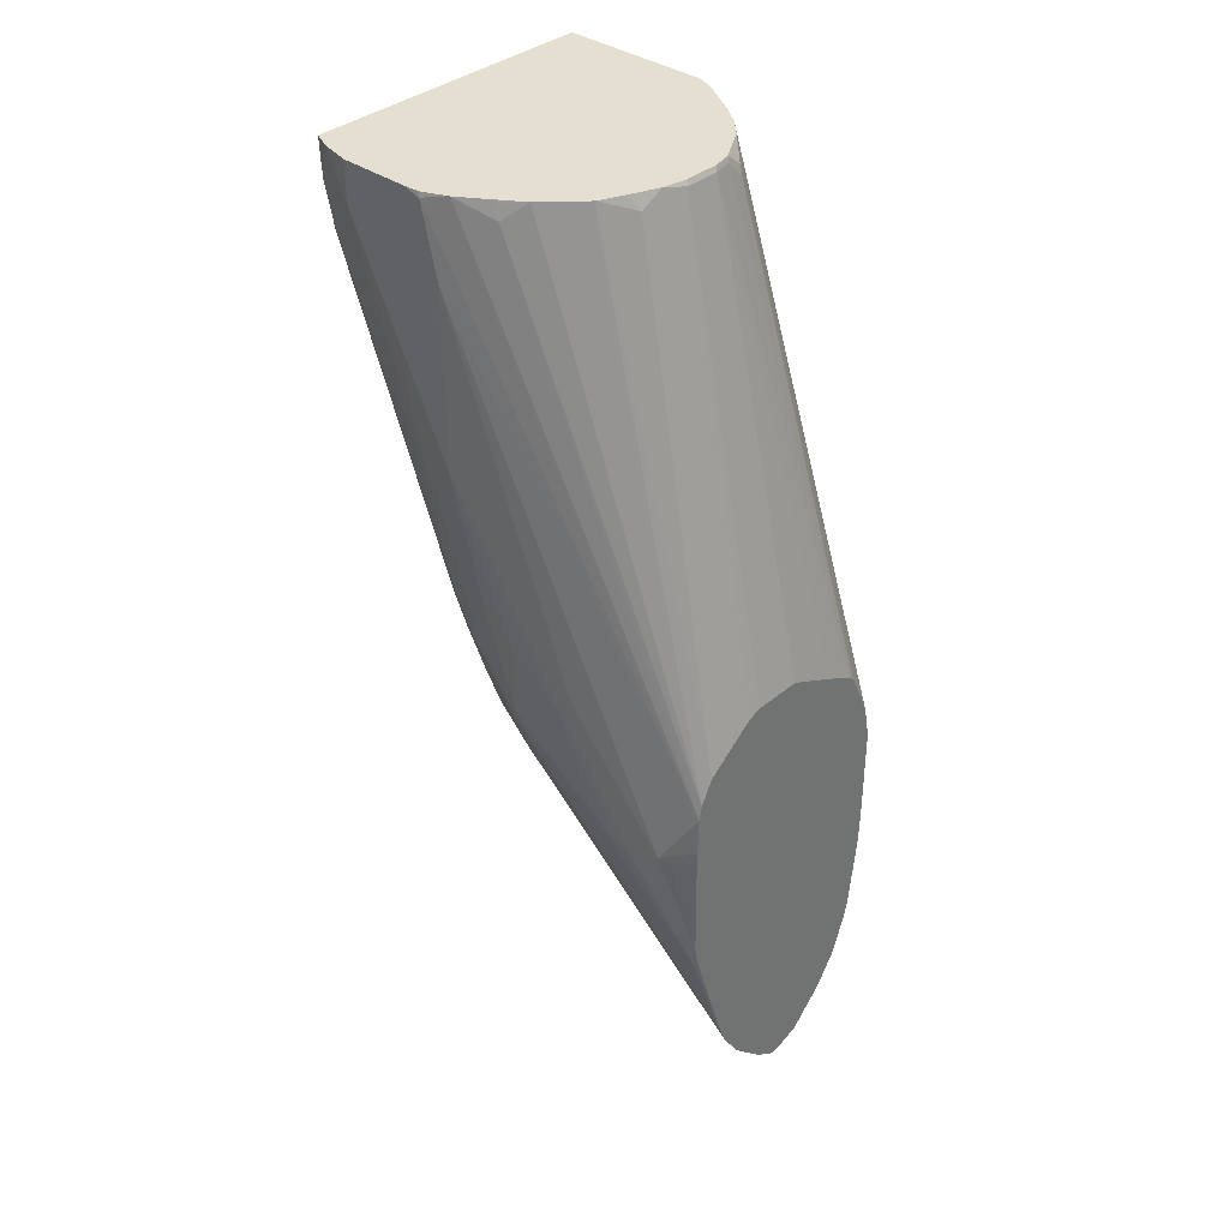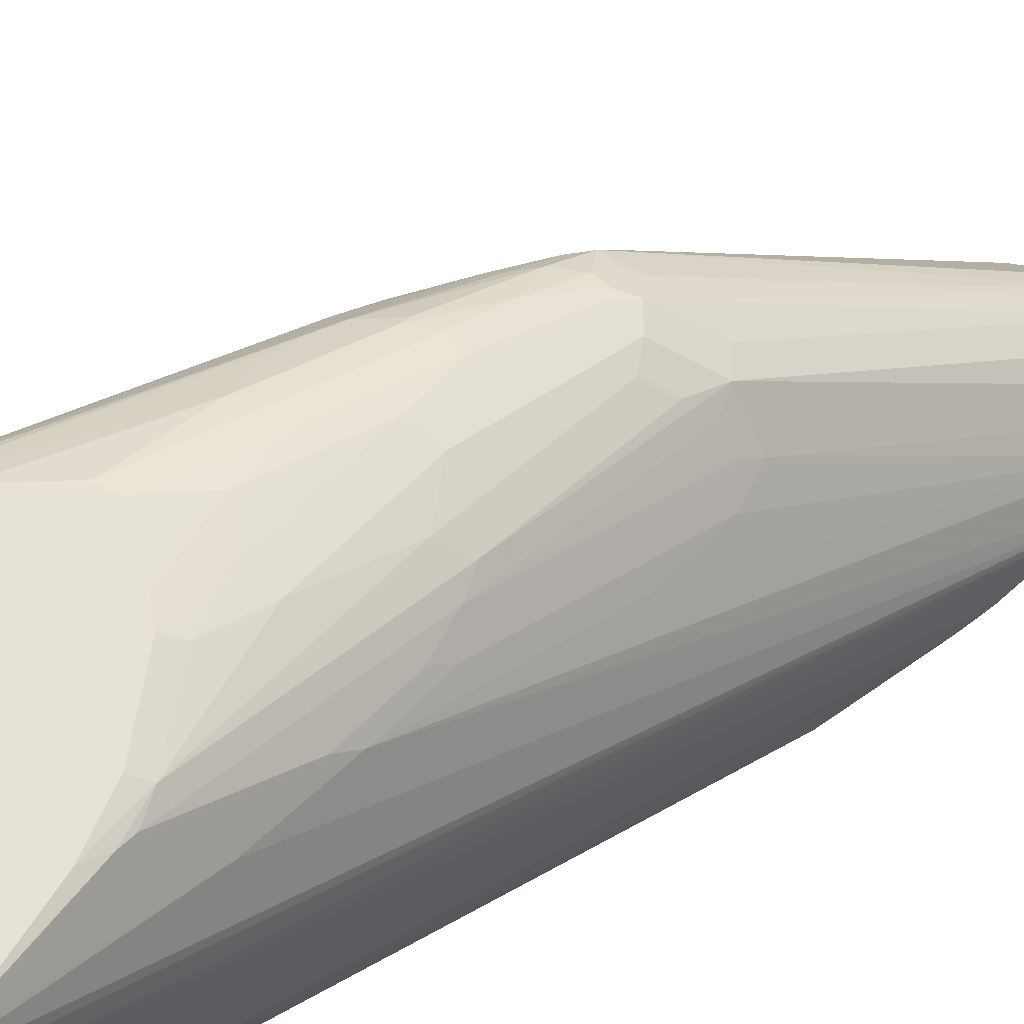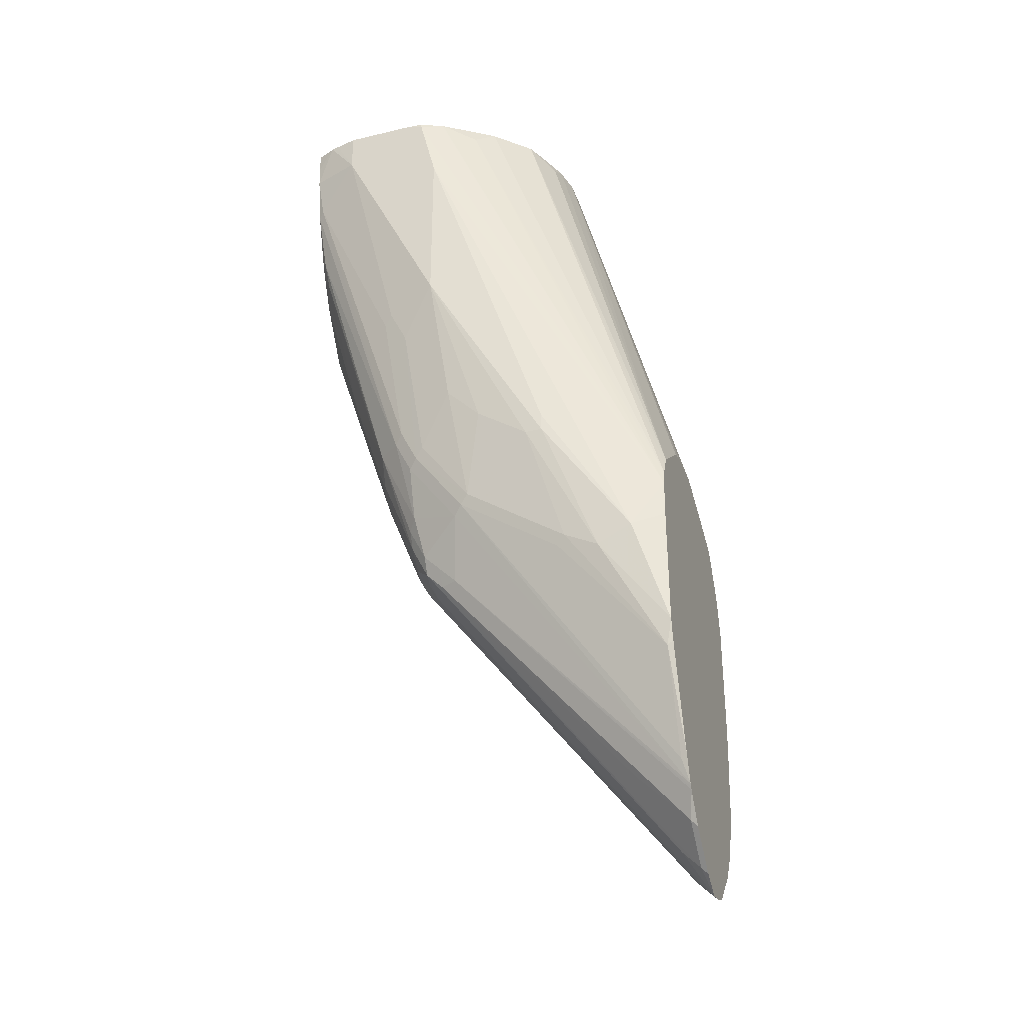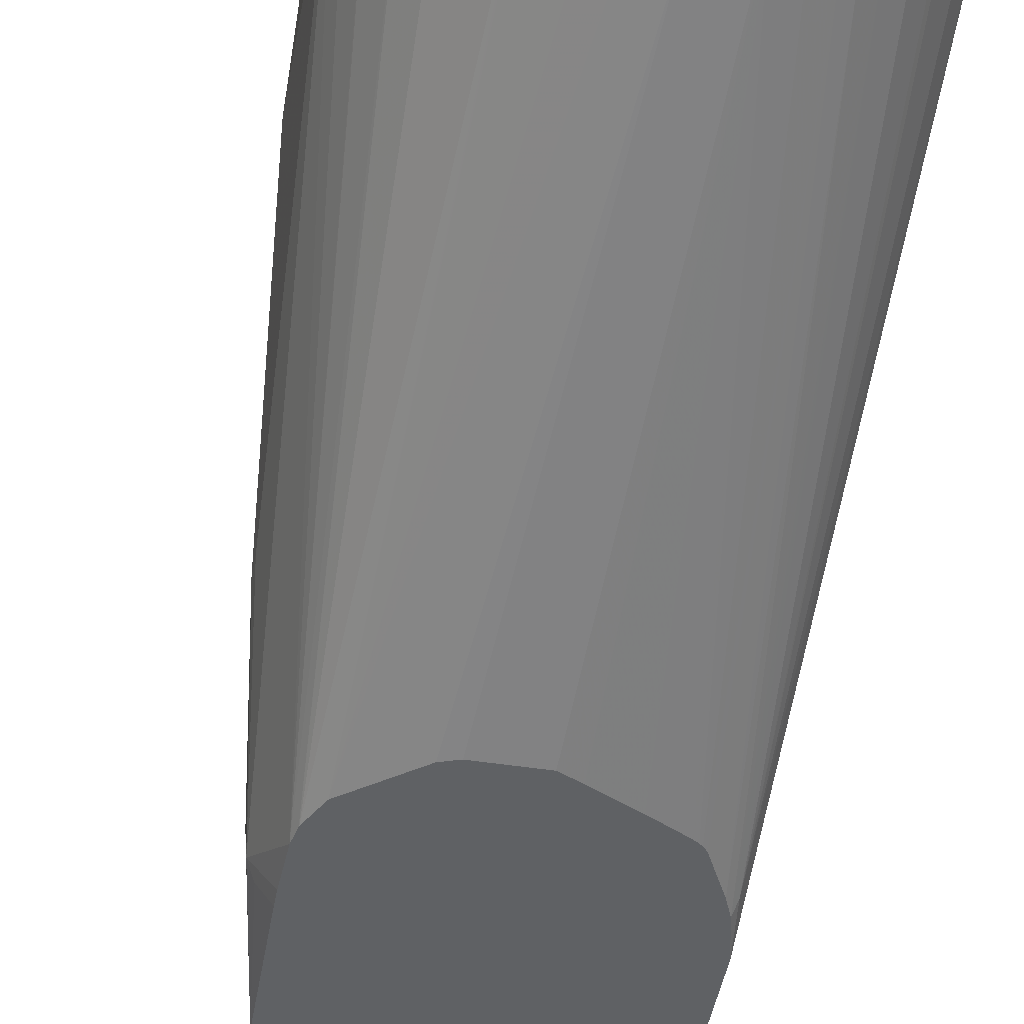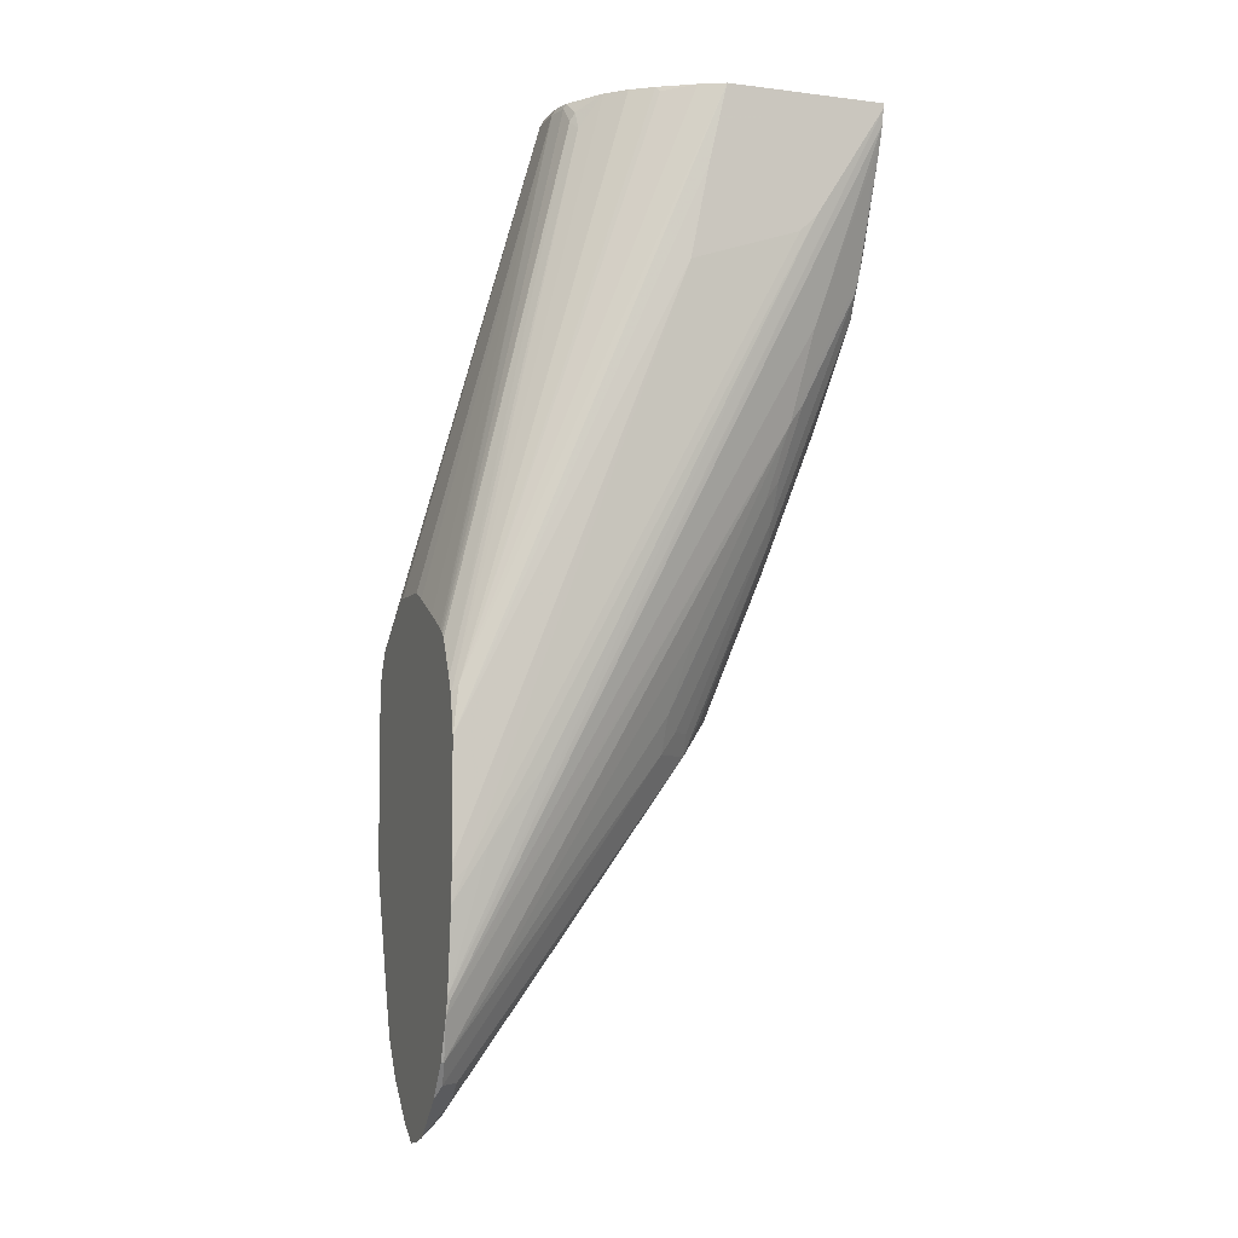
<metadata>
{"format":"obj","ext":"obj","renderer":"f3d","projection":"perspective","resolution":1024,"background":"white","views":[{"elev":36.6,"azim":132.9,"up":"+Y"},{"elev":63.6,"azim":-125.6,"up":"+Z"},{"elev":-32.1,"azim":108.3,"up":"+Y"},{"elev":-45.8,"azim":169.8,"up":"+Z"},{"elev":-6.1,"azim":-110.3,"up":"+Y"}]}
</metadata>
<code>
v 0.1384 -0.2671 -0.06033
v 0.1444 -0.2637 -0.06033
v 0.1091 -0.2573 -0.06033
v 0.1269 -0.293 -0.06837
v 0.1367 -0.3223 -0.07814
v 0.1477 -0.2637 -0.06105
v 0.1473 -0.2608 -0.06033
v 0.0991 -0.2525 -0.06033
v 0.1074 -0.2832 -0.06837
v 0.1269 -0.3515 -0.08789
v 0.1367 -0.3515 -0.08789
v 0.1477 -0.3223 -0.08057
v 0.1575 -0.3125 -0.08057
v 0.1668 -0.2329 -0.06033
v 0.07957 -0.2329 -0.06033
v 0.08301 -0.249 -0.06347
v 0.09278 -0.2588 -0.06347
v 0.09278 -0.2881 -0.07324
v 0.1123 -0.3565 -0.09278
v 0.1367 -0.4297 -0.1172
v 0.1367 -0.3809 -0.09766
v 0.1477 -0.3809 -0.1001
v 0.1692 -0.332 -0.09441
v 0.179 -0.2246 -0.06512
v 0.1575 -0.3711 -0.1001
v 0.1692 -0.3613 -0.1042
v 0.176 -0.2149 -0.06033
v 0.06981 -0.2232 -0.06033
v 0.06348 -0.2295 -0.06347
v 0.09278 -0.3369 -0.09278
v 0.1025 -0.3467 -0.09278
v 0.122 -0.4345 -0.1221
v 0.1334 -0.4427 -0.1237
v 0.14 -0.4361 -0.1205
v 0.1497 -0.4068 -0.1107
v 0.14 -0.3873 -0.1009
v 0.1831 -0.21 -0.06347
v 0.1587 -0.376 -0.1025
v 0.1587 -0.4247 -0.1221
v 0.1635 -0.415 -0.1221
v 0.1697 -0.4101 -0.127
v 0.1794 -0.3613 -0.1172
v 0.1802 -0.2051 -0.06033
v 0.05529 -0.1986 -0.06033
v 0.05371 -0.21 -0.06347
v 0.05534 -0.2181 -0.06512
v 0.07487 -0.3353 -0.1042
v 0.08301 -0.3467 -0.1025
v 0.1123 -0.4247 -0.1221
v 0.1025 -0.4541 -0.1416
v 0.1253 -0.441 -0.1253
v 0.1139 -0.4622 -0.1432
v 0.0944 -0.6282 -0.2702
v 0.1042 -0.6282 -0.2702
v 0.1432 -0.4524 -0.1335
v 0.1497 -0.4459 -0.1302
v 0.1489 -0.4345 -0.1221
v 0.1477 -0.4297 -0.1196
v 0.1905 -0.1741 -0.06033
v 0.1587 -0.4443 -0.1318
v 0.1635 -0.4345 -0.1318
v 0.1794 -0.4199 -0.1562
v 0.1794 -0.3809 -0.127
v 0.1831 -0.3565 -0.1221
v 0.1928 -0.1709 -0.06347
v 0.03576 -0.1498 -0.06033
v 0.03418 -0.1514 -0.06347
v 0.05371 -0.2686 -0.09278
v 0.05534 -0.2767 -0.09441
v 0.06512 -0.3158 -0.1042
v 0.06348 -0.3271 -0.1123
v 0.07487 -0.4231 -0.153
v 0.08301 -0.4541 -0.1611
v 0.08464 -0.4427 -0.153
v 0.0944 -0.4427 -0.1432
v 0.1025 -0.4345 -0.1318
v 0.06348 -0.6103 -0.2783
v 0.07325 -0.6103 -0.2685
v 0.08301 -0.62 -0.2685
v 0.08626 -0.6363 -0.2816
v 0.0944 -0.638 -0.2799
v 0.1059 -0.6414 -0.2816
v 0.1953 -0.1465 -0.06033
v 0.1196 -0.62 -0.2685
v 0.1294 -0.581 -0.2392
v 0.1587 -0.4541 -0.1416
v 0.1635 -0.4443 -0.1416
v 0.1831 -0.415 -0.1611
v 0.1831 -0.376 -0.1318
v 0.1635 -0.4541 -0.1514
v 0.1497 -0.5941 -0.2816
v 0.1953 -0.2734 -0.1172
v 0.1928 -0.2783 -0.1123
v 0.2026 -0.1514 -0.08301
v 0.2051 -0.1465 -0.08789
v 0.03091 -0.1351 -0.06033
v 0.04395 -0.2393 -0.09278
v 0.05371 -0.2881 -0.1025
v 0.04557 -0.2279 -0.08464
v 0.07325 -0.4345 -0.1611
v 0.05534 -0.5989 -0.2799
v 0.0667 -0.6168 -0.2816
v 0.07645 -0.6266 -0.2816
v 0.08623 -0.6364 -0.2816
v 0.09612 -0.6397 -0.2816
v 0.1179 -0.6331 -0.2816
v 0.1196 -0.6298 -0.2783
v 0.201 -0.1243 -0.07105
v 0.1959 -0.135 -0.06033
v 0.1391 -0.581 -0.249
v 0.1391 -0.5712 -0.2392
v 0.1391 -0.6103 -0.2783
v 0.1482 -0.5972 -0.2816
v 0.1538 -0.581 -0.2783
v 0.1831 -0.4345 -0.1904
v 0.1855 -0.4101 -0.166
v 0.1855 -0.3711 -0.1367
v 0.1953 -0.293 -0.127
v 0.149 -0.5956 -0.2816
v 0.1555 -0.5777 -0.2816
v 0.2051 -0.2051 -0.1172
v 0.2051 -0.1243 -0.08789
v 0.2021 -0.1243 -0.07545
v 0.02931 -0.1269 -0.06033
v 0.04557 -0.5696 -0.2799
v 0.04717 -0.5778 -0.2816
v 0.06348 -0.3954 -0.1514
v 0.055 -0.5992 -0.2816
v 0.05705 -0.6023 -0.2816
v 0.1277 -0.6234 -0.2816
v 0.1962 -0.1243 -0.0604
v 0.1961 -0.1244 -0.06033
v 0.1344 -0.6167 -0.2816
v 0.1375 -0.6136 -0.2816
v 0.1733 -0.5224 -0.2783
v 0.1831 -0.4541 -0.2197
v 0.1855 -0.4297 -0.1953
v 0.1953 -0.3613 -0.1758
v 0.1953 -0.3418 -0.1562
v 0.2051 -0.2637 -0.1465
v 0.2051 -0.2246 -0.127
v 0.1733 -0.5199 -0.2816
v 0.2051 -0.1243 -0.127
v 0.02931 -0.1243 -0.06033
v 0.02931 -0.1856 -0.09766
v 0.04473 -0.5679 -0.2816
v 0.1961 -0.1243 -0.06033
v 0.1758 -0.5078 -0.2816
v 0.1855 -0.4589 -0.2441
v 0.1855 -0.4491 -0.2246
v 0.1953 -0.3809 -0.2051
v 0.2051 -0.166 -0.1465
v 0.1953 -0.3809 -0.2148
v 0.2045 -0.1243 -0.1362
v 0.2051 -0.1269 -0.1367
v 0.02931 -0.1243 -0.1465
v 0.02931 -0.1953 -0.1074
v 0.03907 -0.498 -0.2636
v 0.03907 -0.4589 -0.2343
v 0.03984 -0.5265 -0.2816
v 0.1765 -0.4484 -0.2816
v 0.1823 -0.4524 -0.2702
v 0.1855 -0.4491 -0.2636
v 0.1953 -0.3711 -0.2148
v 0.1758 -0.4199 -0.2816
v 0.1988 -0.1243 -0.1492
v 0.02931 -0.166 -0.1562
v 0.03019 -0.1243 -0.1483
v 0.04151 -0.4247 -0.2783
v 0.03907 -0.4491 -0.2816
v 0.02931 -0.2149 -0.166
v 0.03907 -0.5078 -0.2734
v 0.03938 -0.5172 -0.2816
v 0.1765 -0.4409 -0.2816
v 0.1742 -0.4121 -0.2816
v 0.1888 -0.1335 -0.1693
v 0.1985 -0.1243 -0.1497
v 0.03582 -0.1243 -0.1595
v 0.04318 -0.4297 -0.2816
v 0.04517 -0.1269 -0.1758
v 0.04707 -0.1243 -0.1775
v 0.05534 -0.1243 -0.1888
v 0.06512 -0.1243 -0.1985
v 0.03907 -0.5078 -0.2816
v 0.1741 -0.4116 -0.2816
v 0.179 -0.1243 -0.179
v 0.1872 -0.1253 -0.1676
v 0.1882 -0.1243 -0.1655
v 0.07081 -0.1416 -0.2099
v 0.04652 -0.4214 -0.2816
v 0.086 -0.1243 -0.211
v 0.07568 -0.1319 -0.2099
v 0.1709 -0.4052 -0.2816
v 0.1595 -0.1243 -0.1985
v 0.1692 -0.1243 -0.1888
v 0.0769 -0.1367 -0.2124
v 0.05629 -0.4019 -0.2816
v 0.08986 -0.1243 -0.212
v 0.08667 -0.1269 -0.2124
v 0.1675 -0.3988 -0.2816
v 0.1589 -0.1243 -0.1988
v 0.05808 -0.3998 -0.2816
v 0.09633 -0.1243 -0.2135
v 0.09765 -0.1269 -0.2148
v 0.05937 -0.3988 -0.2816
v 0.1399 -0.3777 -0.2816
v 0.1172 -0.1269 -0.2148
v 0.1296 -0.1243 -0.211
v 0.1416 -0.1319 -0.2099
v 0.1459 -0.1243 -0.2045
v 0.1159 -0.1243 -0.2135
v 0.1059 -0.3752 -0.2816
v 0.09689 -0.3793 -0.2816
v 0.07735 -0.389 -0.2816
v 0.06169 -0.3973 -0.2816
v 0.1352 -0.376 -0.2816
v 0.1326 -0.3752 -0.2816
f 108 201 210
f 108 194 201
f 108 143 154
f 108 195 194
f 108 186 195
f 108 188 186
f 108 210 208
f 108 177 188
f 108 166 177
f 108 154 166
f 101 129 102
f 108 123 122
f 107 112 110
f 106 112 107
f 106 130 112
f 101 128 129
f 101 126 128
f 100 127 101
f 108 208 211
f 98 101 127
f 98 126 101
f 98 125 126
f 108 122 143
f 108 211 203
f 112 130 133
f 108 198 191
f 118 139 140
f 118 140 141
f 97 125 98
f 117 139 118
f 116 139 117
f 116 138 139
f 116 137 138
f 115 136 137
f 114 136 115
f 114 135 136
f 114 120 135
f 108 203 198
f 112 134 113
f 109 131 132
f 108 131 109
f 108 147 131
f 108 144 147
f 108 156 144
f 108 168 156
f 108 178 168
f 108 181 178
f 108 182 181
f 108 183 182
f 108 191 183
f 112 133 134
f 96 125 97
f 85 110 111
f 95 143 122
f 85 107 110
f 84 107 85
f 83 108 109
f 83 95 108
f 82 107 84
f 82 106 107
f 82 130 106
f 82 133 130
f 82 134 133
f 82 113 134
f 82 119 113
f 82 91 119
f 82 120 91
f 82 142 120
f 82 148 142
f 82 161 148
f 82 174 161
f 82 165 174
f 82 175 165
f 82 185 175
f 82 193 185
f 120 142 135
f 82 200 193
f 85 111 86
f 96 124 125
f 86 90 87
f 86 110 112
f 95 155 143
f 95 152 155
f 95 140 152
f 95 141 140
f 95 121 141
f 95 123 108
f 95 122 123
f 92 95 94
f 92 121 95
f 92 141 121
f 92 118 141
f 91 120 114
f 90 119 91
f 90 113 119
f 89 116 117
f 89 117 118
f 88 116 89
f 88 137 116
f 88 115 137
f 88 114 115
f 88 91 114
f 86 113 90
f 86 112 113
f 86 111 110
f 124 144 156
f 176 186 187
f 124 167 171
f 191 199 196
f 191 198 199
f 190 196 197
f 189 196 190
f 189 192 196
f 186 188 187
f 185 195 186
f 185 194 195
f 185 193 194
f 183 192 189
f 183 191 192
f 179 189 190
f 179 183 189
f 178 181 180
f 176 185 186
f 176 188 177
f 176 187 188
f 175 185 176
f 171 173 172
f 171 184 173
f 170 184 171
f 169 183 179
f 169 182 183
f 191 196 192
f 169 181 182
f 193 200 194
f 196 199 202
f 82 206 200
f 208 210 209
f 207 216 217
f 207 211 208
f 206 216 207
f 204 217 212
f 204 207 217
f 204 215 205
f 204 214 215
f 204 213 214
f 204 212 213
f 203 207 204
f 203 211 207
f 201 209 210
f 200 209 201
f 200 208 209
f 200 207 208
f 200 206 207
f 199 205 202
f 199 204 205
f 198 204 199
f 198 203 204
f 196 202 197
f 194 200 201
f 169 180 181
f 169 178 180
f 169 179 170
f 145 159 146
f 145 158 159
f 145 172 158
f 145 157 172
f 143 155 154
f 140 164 152
f 140 153 164
f 140 151 153
f 138 140 139
f 138 151 140
f 137 150 151
f 137 151 138
f 136 150 137
f 135 150 136
f 135 149 150
f 135 148 149
f 135 142 148
f 131 147 132
f 125 146 126
f 124 146 125
f 124 145 146
f 124 157 145
f 124 171 157
f 146 159 158
f 146 158 160
f 148 161 162
f 148 162 163
f 168 178 169
f 167 170 171
f 165 177 166
f 165 176 177
f 165 175 176
f 163 174 165
f 162 174 163
f 161 174 162
f 160 172 173
f 158 172 160
f 157 171 172
f 124 156 167
f 156 170 167
f 156 168 169
f 155 165 166
f 154 155 166
f 153 163 164
f 152 165 155
f 152 163 165
f 152 164 163
f 149 151 150
f 149 153 151
f 149 163 153
f 148 163 149
f 156 169 170
f 82 216 206
f 82 103 102
f 82 212 217
f 26 42 37
f 26 41 42
f 26 40 41
f 26 39 40
f 26 38 39
f 25 38 26
f 25 35 38
f 24 26 37
f 24 37 27
f 23 26 24
f 22 35 25
f 21 36 22
f 20 36 21
f 20 35 36
f 20 34 35
f 20 33 34
f 20 32 33
f 19 32 20
f 19 31 32
f 18 31 19
f 18 30 31
f 18 29 30
f 16 29 18
f 27 37 43
f 16 18 17
f 28 44 29
f 29 45 46
f 37 42 59
f 37 59 43
f 35 39 38
f 35 57 39
f 35 58 57
f 34 56 57
f 34 58 35
f 34 57 58
f 33 56 34
f 33 55 56
f 33 54 55
f 33 53 54
f 33 52 53
f 33 51 52
f 32 51 33
f 32 50 51
f 32 49 50
f 30 32 31
f 30 49 32
f 30 48 49
f 29 48 30
f 29 47 48
f 29 46 47
f 29 44 45
f 39 57 60
f 15 28 29
f 13 26 23
f 2 5 6
f 2 6 7
f 1 5 2
f 1 4 5
f 1 3 4
f 1 8 3
f 1 15 8
f 1 28 15
f 1 44 28
f 1 66 44
f 1 96 66
f 1 124 96
f 1 144 124
f 1 147 144
f 1 132 147
f 1 109 132
f 1 83 109
f 1 59 83
f 1 43 59
f 1 27 43
f 1 14 27
f 1 7 14
f 1 2 7
f 3 8 4
f 14 24 27
f 4 8 9
f 4 10 11
f 13 25 26
f 13 24 14
f 13 23 24
f 12 25 13
f 12 22 25
f 12 21 22
f 11 21 12
f 10 18 19
f 10 21 11
f 10 20 21
f 10 19 20
f 9 18 10
f 9 17 18
f 8 17 9
f 8 16 17
f 8 29 16
f 8 15 29
f 6 14 7
f 6 13 14
f 6 12 13
f 5 11 12
f 5 12 6
f 4 11 5
f 4 9 10
f 39 60 61
f 22 36 35
f 40 61 41
f 77 102 78
f 77 101 102
f 73 75 74
f 73 101 77
f 73 100 101
f 72 100 73
f 71 100 72
f 71 127 100
f 71 98 127
f 70 98 71
f 69 98 70
f 68 99 98
f 68 98 69
f 67 99 68
f 67 98 99
f 67 97 98
f 67 96 97
f 66 96 67
f 65 95 83
f 65 94 95
f 65 92 94
f 65 93 92
f 64 93 65
f 78 102 103
f 64 92 93
f 78 103 79
f 79 104 80
f 82 213 212
f 82 214 213
f 82 215 214
f 82 205 215
f 82 202 205
f 82 197 202
f 82 190 197
f 82 179 190
f 82 170 179
f 82 184 170
f 82 173 184
f 82 160 173
f 39 61 40
f 82 126 146
f 82 128 126
f 82 129 128
f 82 102 129
f 82 217 216
f 82 104 103
f 82 105 104
f 81 105 82
f 81 104 105
f 80 104 81
f 79 103 104
f 64 118 92
f 82 146 160
f 62 91 88
f 48 76 49
f 48 50 76
f 47 50 48
f 47 75 50
f 47 74 75
f 47 73 74
f 47 72 73
f 47 71 72
f 47 70 71
f 46 70 47
f 46 69 70
f 46 68 69
f 45 68 46
f 45 67 68
f 45 66 67
f 44 66 45
f 42 64 65
f 42 89 64
f 42 63 89
f 41 63 42
f 41 62 63
f 41 61 62
f 64 89 118
f 49 76 50
f 50 75 73
f 42 65 59
f 50 77 78
f 62 90 91
f 50 73 77
f 62 87 90
f 62 89 63
f 62 88 89
f 60 87 61
f 60 86 87
f 60 85 86
f 60 84 85
f 60 82 84
f 59 65 83
f 56 60 57
f 61 87 62
f 55 82 60
f 50 53 52
f 50 52 51
f 50 78 79
f 53 80 81
f 53 79 80
f 53 82 54
f 54 82 55
f 55 60 56
f 53 81 82
f 50 79 53

</code>
